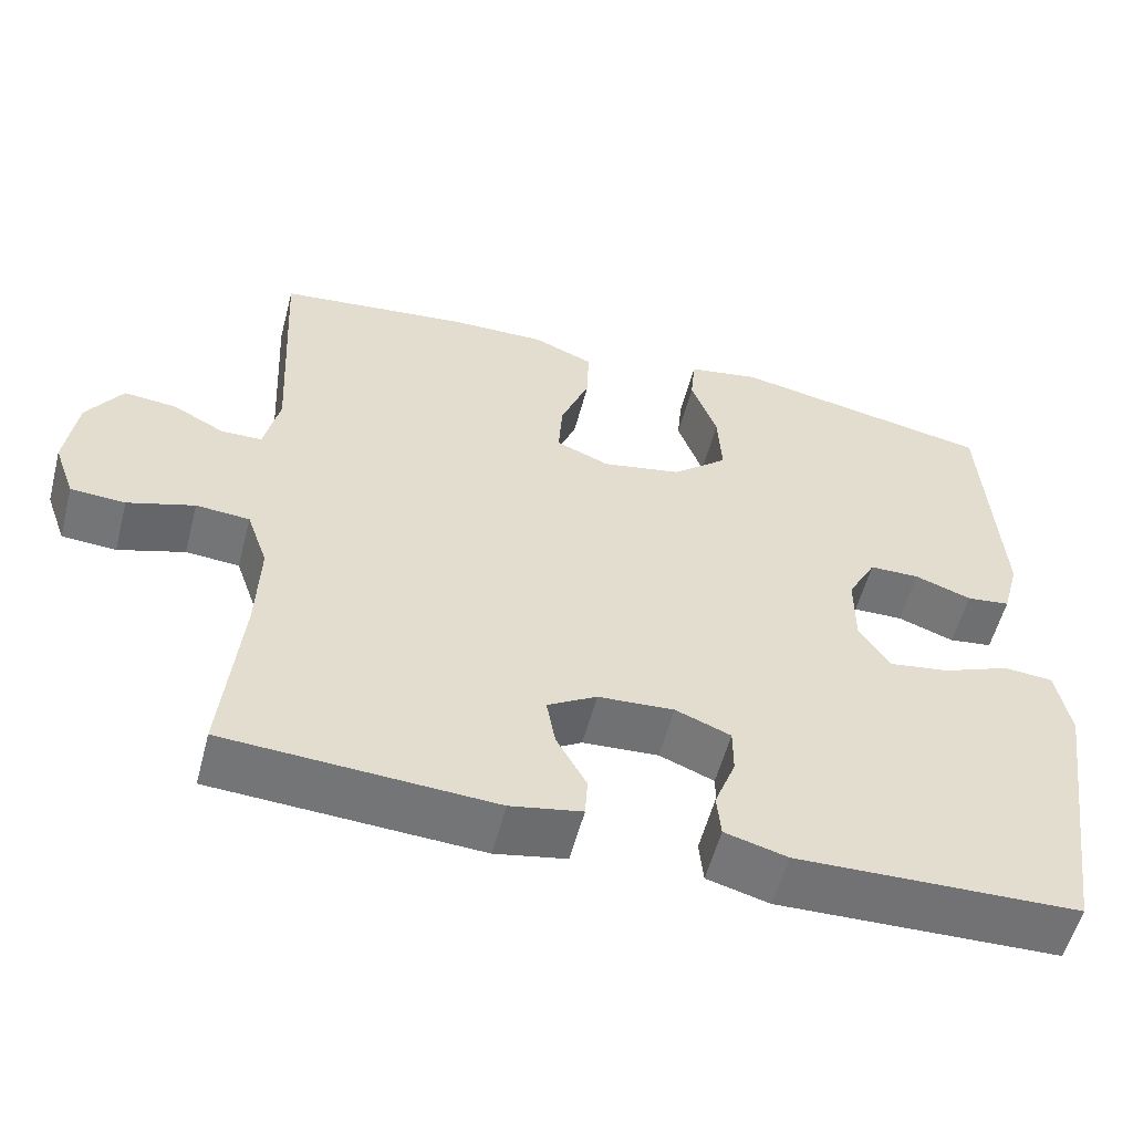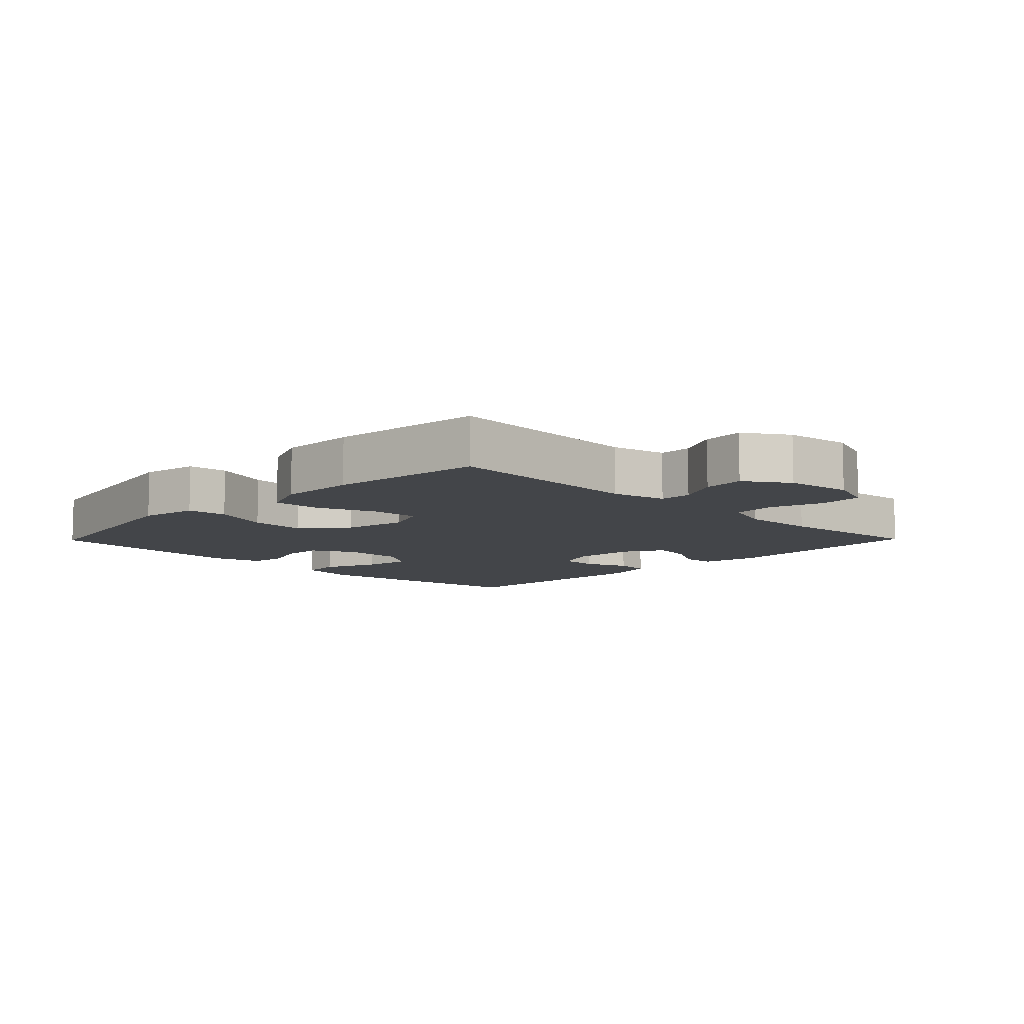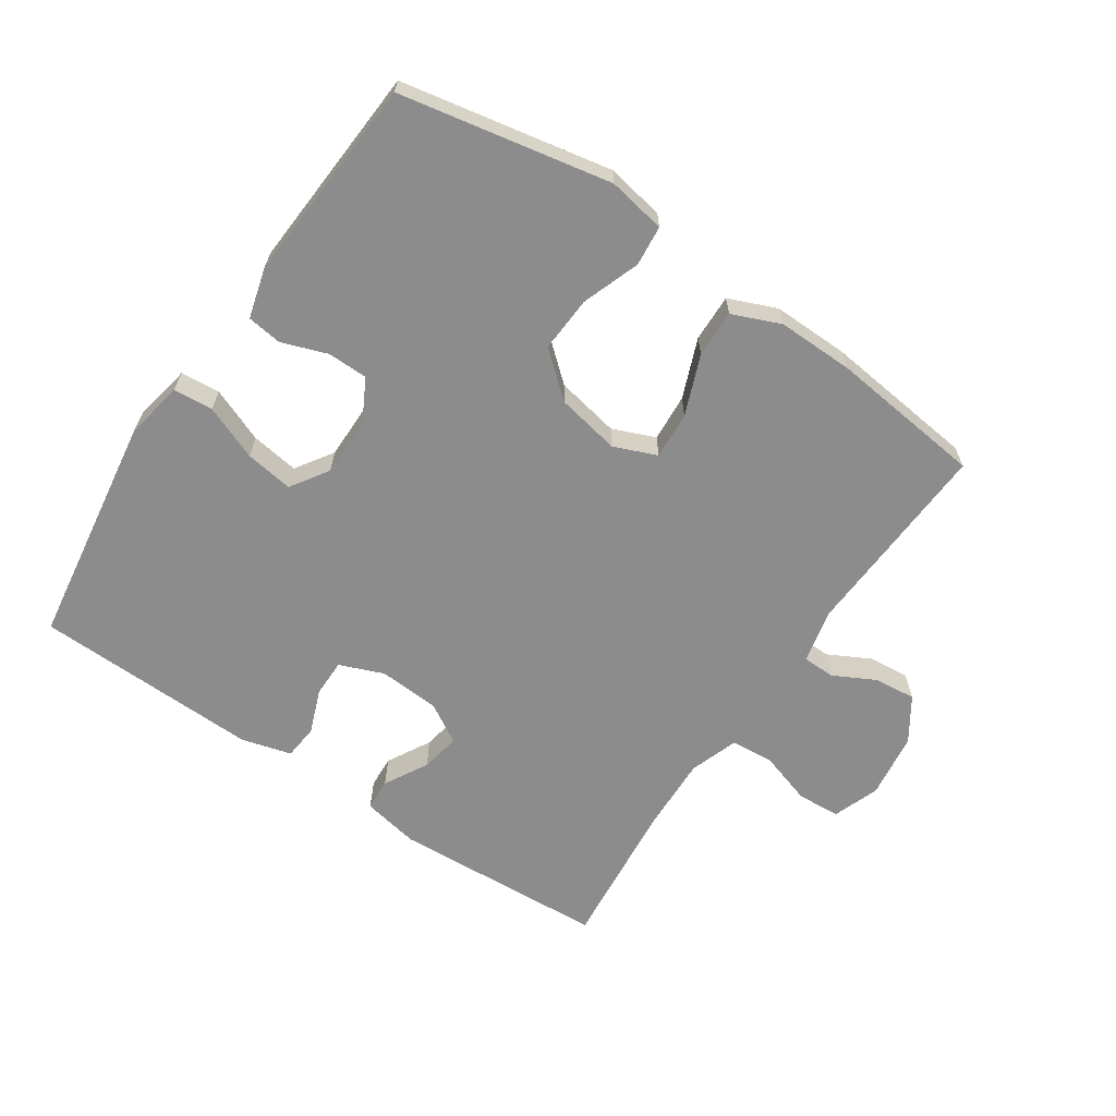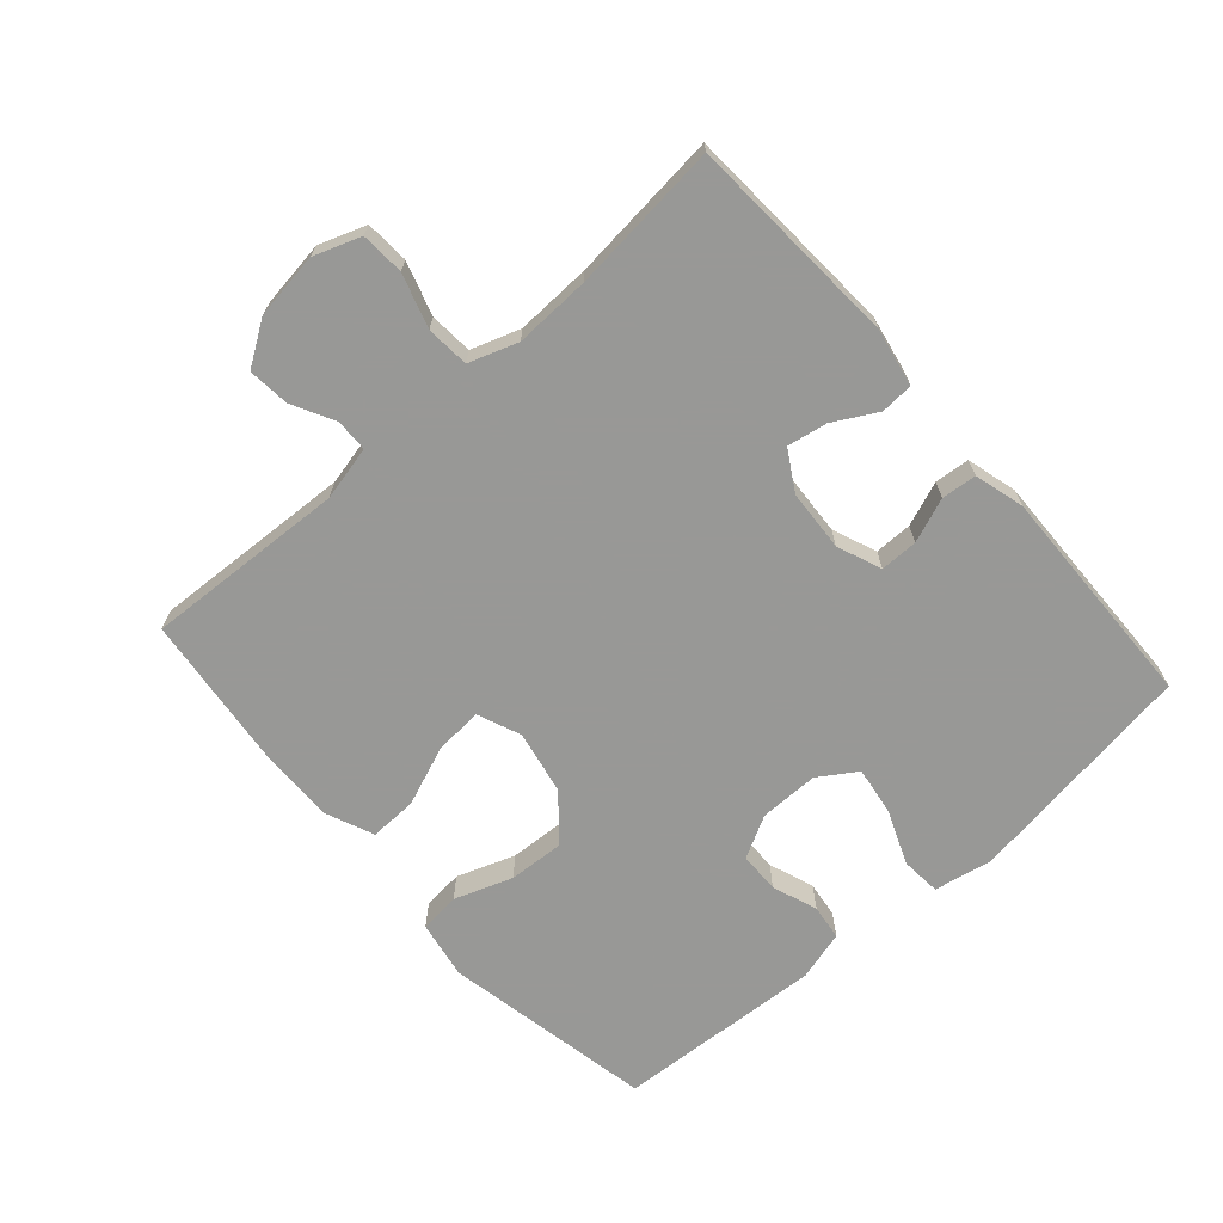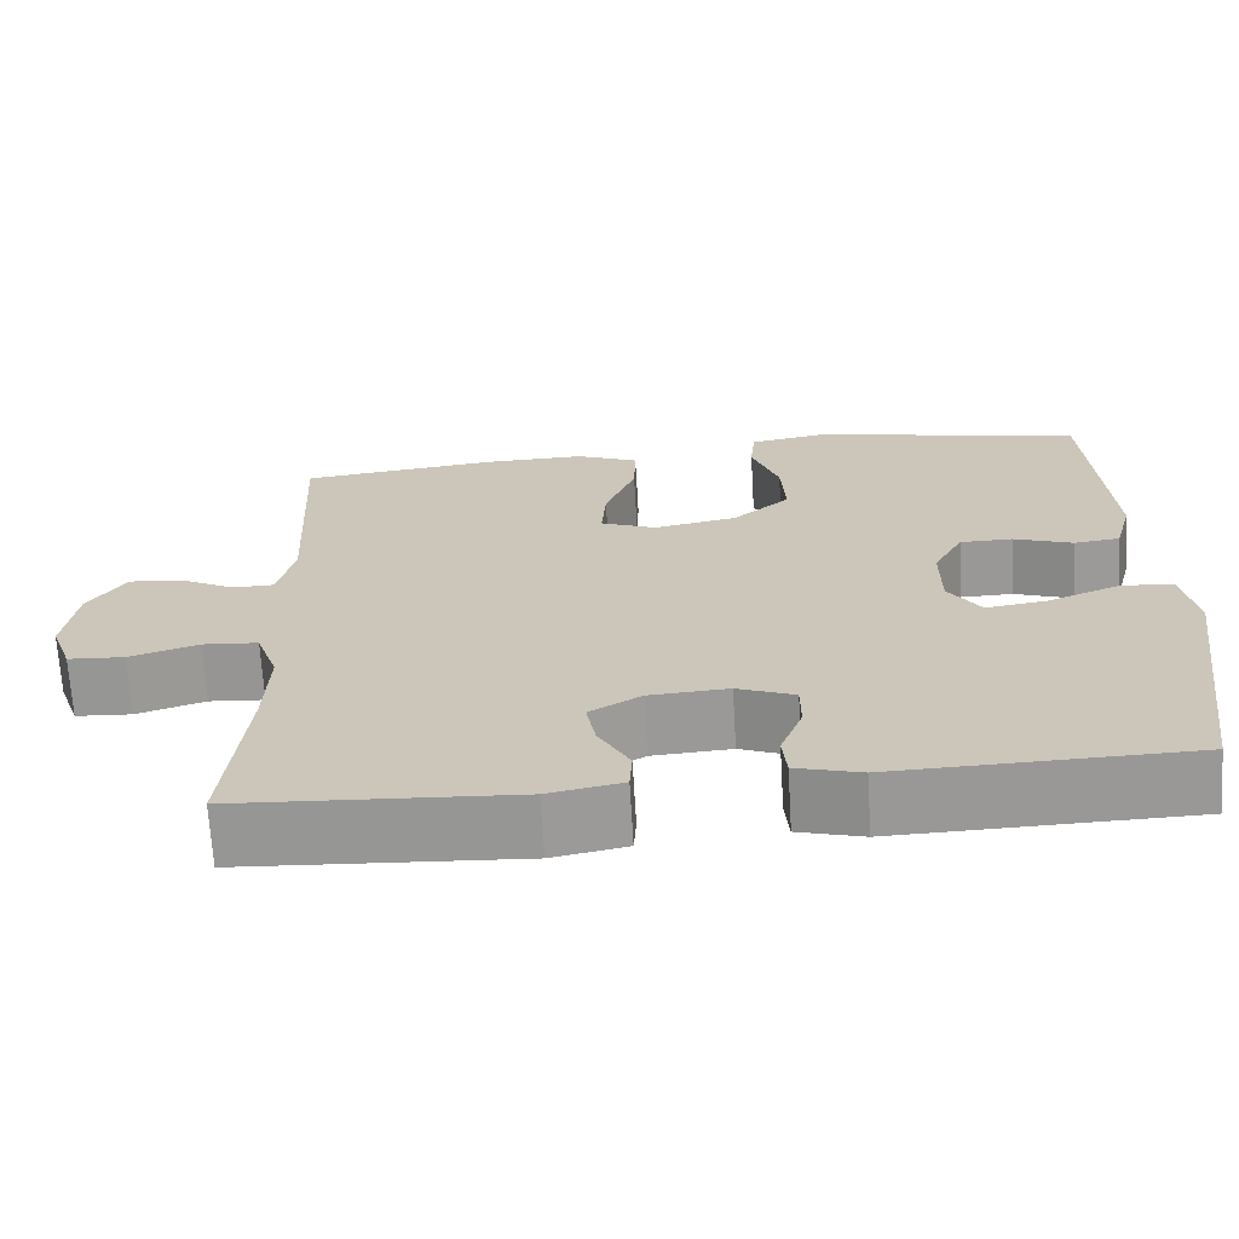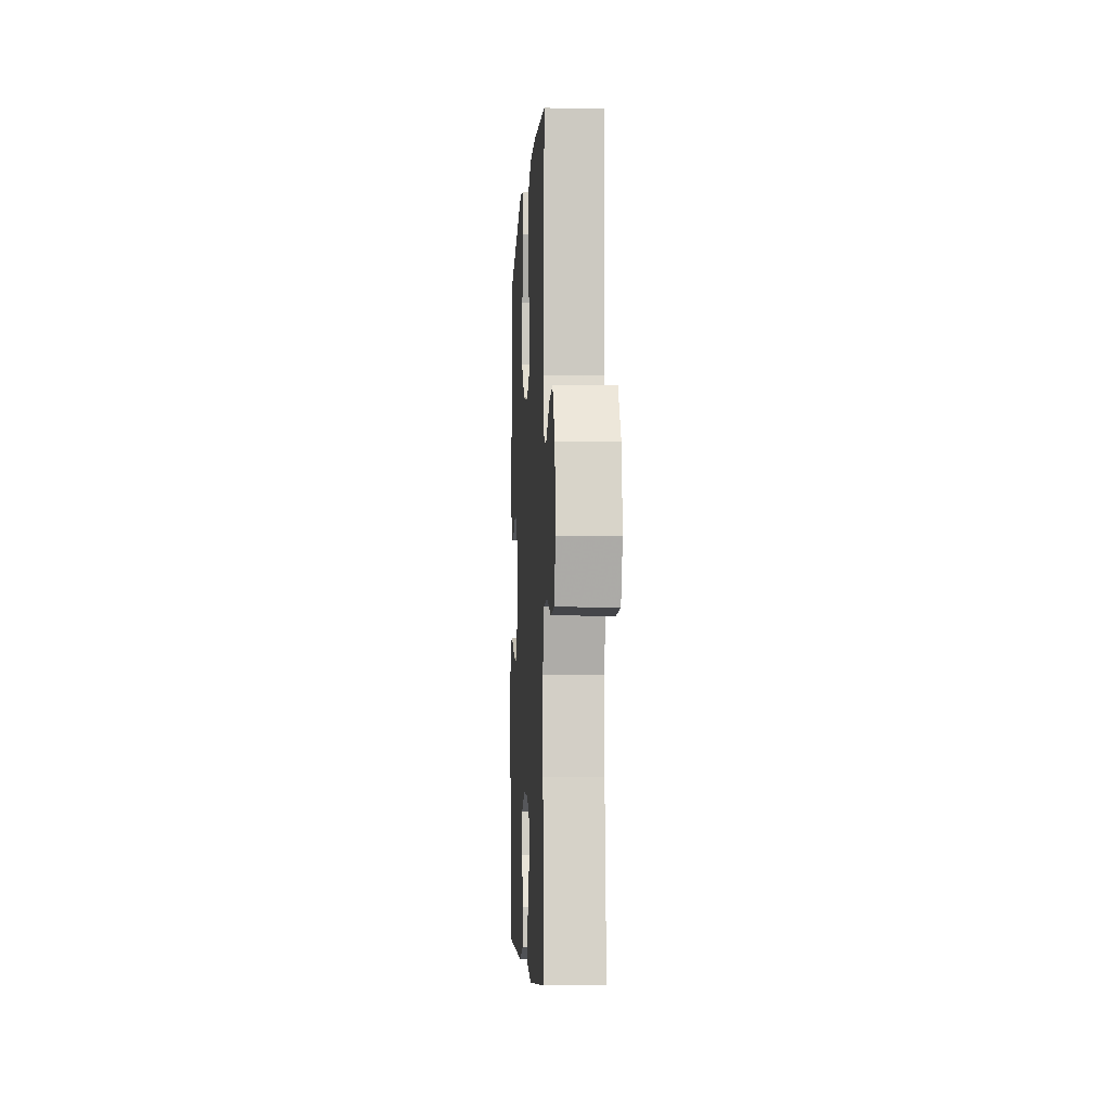
<metadata>
{"format":"obj","ext":"obj","renderer":"f3d","projection":"perspective","resolution":1024,"background":"white","views":[{"elev":-55.9,"azim":165.4,"up":"+Z"},{"elev":-8.9,"azim":45.6,"up":"+Y"},{"elev":-64.3,"azim":-34.0,"up":"+Y"},{"elev":-68.5,"azim":131.5,"up":"+Y"},{"elev":-68.4,"azim":-176.6,"up":"+Z"},{"elev":-5.7,"azim":86.9,"up":"+Z"}]}
</metadata>
<code>
v -0.5 0.07 -0.5
v -0.552 0.07 -0.142
v -0.535 0.07 -0.052
v -0.474 0.07 -0.047
v -0.39 0.07 -0.081
v -0.316 0.07 -0.092
v -0.278 0.07 -0.034
v -0.278 0.07 0.057
v -0.313 0.07 0.122
v -0.375 0.07 0.123
v -0.445 0.07 0.098
v -0.499 0.07 0.105
v -0.52 0.07 0.182
v -0.5 0.07 0.5
v -0.176 0.07 0.563
v -0.087 0.07 0.547
v -0.081 0.07 0.485
v -0.113 0.07 0.396
v -0.118 0.07 0.31
v -0.05 0.07 0.252
v 0.048 0.07 0.233
v 0.114 0.07 0.26
v 0.109 0.07 0.333
v 0.073 0.07 0.425
v 0.071 0.07 0.498
v 0.145 0.07 0.529
v 0.263 0.07 0.527
v 0.5 0.07 0.5
v 0.484 0.07 0.191
v 0.503 0.07 0.107
v 0.553 0.07 0.106
v 0.618 0.07 0.14
v 0.682 0.07 0.146
v 0.726 0.07 0.079
v 0.74 0.07 -0.022
v 0.714 0.07 -0.094
v 0.647 0.07 -0.098
v 0.565 0.07 -0.072
v 0.499 0.07 -0.077
v 0.473 0.07 -0.152
v 0.477 0.07 -0.268
v 0.5 0.07 -0.5
v 0.17 0.07 -0.519
v 0.082 0.07 -0.502
v 0.079 0.07 -0.452
v 0.116 0.07 -0.385
v 0.127 0.07 -0.324
v 0.066 0.07 -0.288
v -0.028 0.07 -0.282
v -0.096 0.07 -0.309
v -0.096 0.07 -0.367
v -0.07 0.07 -0.435
v -0.075 0.07 -0.489
v -0.152 0.07 -0.51
v -0.5 0 -0.5
v -0.552 0 -0.142
v -0.535 0 -0.052
v -0.474 0 -0.047
v -0.39 0 -0.081
v -0.316 0 -0.092
v -0.278 0 -0.034
v -0.278 0 0.057
v -0.313 0 0.122
v -0.375 0 0.123
v -0.445 0 0.098
v -0.499 0 0.105
v -0.52 0 0.182
v -0.5 0 0.5
v -0.176 0 0.563
v -0.087 0 0.547
v -0.081 0 0.485
v -0.113 0 0.396
v -0.118 0 0.31
v -0.05 0 0.252
v 0.048 0 0.233
v 0.114 0 0.26
v 0.109 0 0.333
v 0.073 0 0.425
v 0.071 0 0.498
v 0.145 0 0.529
v 0.263 0 0.527
v 0.5 0 0.5
v 0.484 0 0.191
v 0.503 0 0.107
v 0.553 0 0.106
v 0.618 0 0.14
v 0.682 0 0.146
v 0.726 0 0.079
v 0.74 0 -0.022
v 0.714 0 -0.094
v 0.647 0 -0.098
v 0.565 0 -0.072
v 0.499 0 -0.077
v 0.473 0 -0.152
v 0.477 0 -0.268
v 0.5 0 -0.5
v 0.17 0 -0.519
v 0.082 0 -0.502
v 0.079 0 -0.452
v 0.116 0 -0.385
v 0.127 0 -0.324
v 0.066 0 -0.288
v -0.028 0 -0.282
v -0.096 0 -0.309
v -0.096 0 -0.367
v -0.07 0 -0.435
v -0.075 0 -0.489
v -0.152 0 -0.51
f 3 4 5
f 2 3 5
f 1 2 5
f 54 1 5
f 53 54 5
f 52 53 5
f 51 52 5
f 50 51 5 6
f 49 50 6 7
f 48 49 7 8
f 47 48 8 9
f 44 45 46
f 43 44 46
f 42 43 46
f 41 42 46
f 40 41 46 47
f 39 40 47 9
f 36 37 38
f 35 36 38
f 34 35 38
f 33 34 38
f 32 33 38
f 31 32 38
f 38 39 9
f 31 38 9
f 30 31 9
f 27 28 29
f 26 27 29
f 25 26 29
f 24 25 29
f 23 24 29
f 22 23 29 30
f 21 22 30
f 20 21 30 9
f 16 17 18
f 15 16 18
f 14 15 18
f 13 14 18
f 12 13 18
f 11 12 18
f 10 11 18
f 10 18 19
f 9 10 19 20
f 59 58 57
f 59 57 56
f 59 56 55
f 59 55 108
f 59 108 107
f 59 107 106
f 59 106 105
f 60 59 105 104
f 61 60 104 103
f 62 61 103 102
f 63 62 102 101
f 100 99 98
f 100 98 97
f 100 97 96
f 100 96 95
f 101 100 95 94
f 63 101 94 93
f 92 91 90
f 92 90 89
f 92 89 88
f 92 88 87
f 92 87 86
f 92 86 85
f 63 93 92
f 63 92 85
f 63 85 84
f 83 82 81
f 83 81 80
f 83 80 79
f 83 79 78
f 83 78 77
f 84 83 77 76
f 84 76 75
f 63 84 75 74
f 72 71 70
f 72 70 69
f 72 69 68
f 72 68 67
f 72 67 66
f 72 66 65
f 72 65 64
f 73 72 64
f 74 73 64 63
f 1 55 56 2
f 2 56 57 3
f 3 57 58 4
f 4 58 59 5
f 5 59 60 6
f 6 60 61 7
f 7 61 62 8
f 8 62 63 9
f 9 63 64 10
f 10 64 65 11
f 11 65 66 12
f 12 66 67 13
f 13 67 68 14
f 14 68 69 15
f 15 69 70 16
f 16 70 71 17
f 17 71 72 18
f 18 72 73 19
f 19 73 74 20
f 20 74 75 21
f 21 75 76 22
f 22 76 77 23
f 23 77 78 24
f 24 78 79 25
f 25 79 80 26
f 26 80 81 27
f 27 81 82 28
f 28 82 83 29
f 29 83 84 30
f 30 84 85 31
f 31 85 86 32
f 32 86 87 33
f 33 87 88 34
f 34 88 89 35
f 35 89 90 36
f 36 90 91 37
f 37 91 92 38
f 38 92 93 39
f 39 93 94 40
f 40 94 95 41
f 41 95 96 42
f 42 96 97 43
f 43 97 98 44
f 44 98 99 45
f 45 99 100 46
f 46 100 101 47
f 47 101 102 48
f 48 102 103 49
f 49 103 104 50
f 50 104 105 51
f 51 105 106 52
f 52 106 107 53
f 53 107 108 54
f 54 108 55 1

</code>
